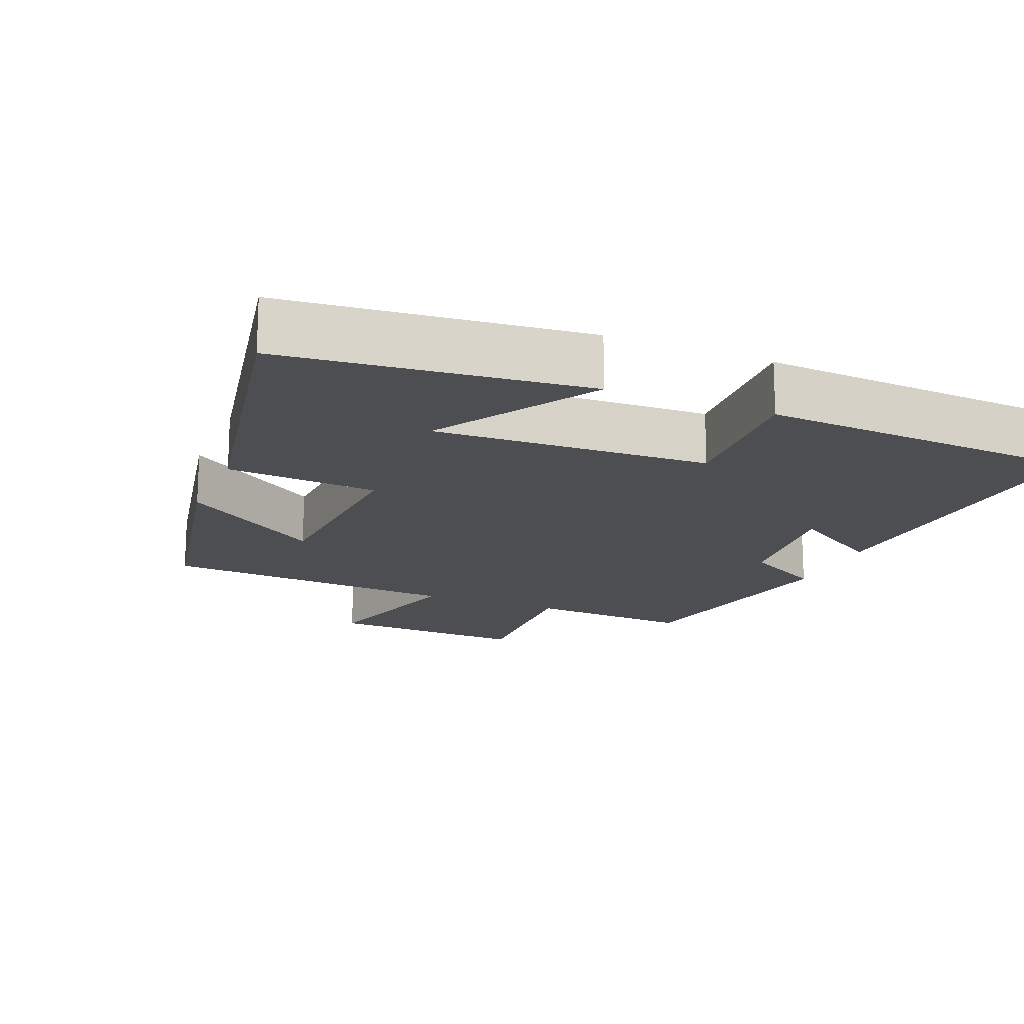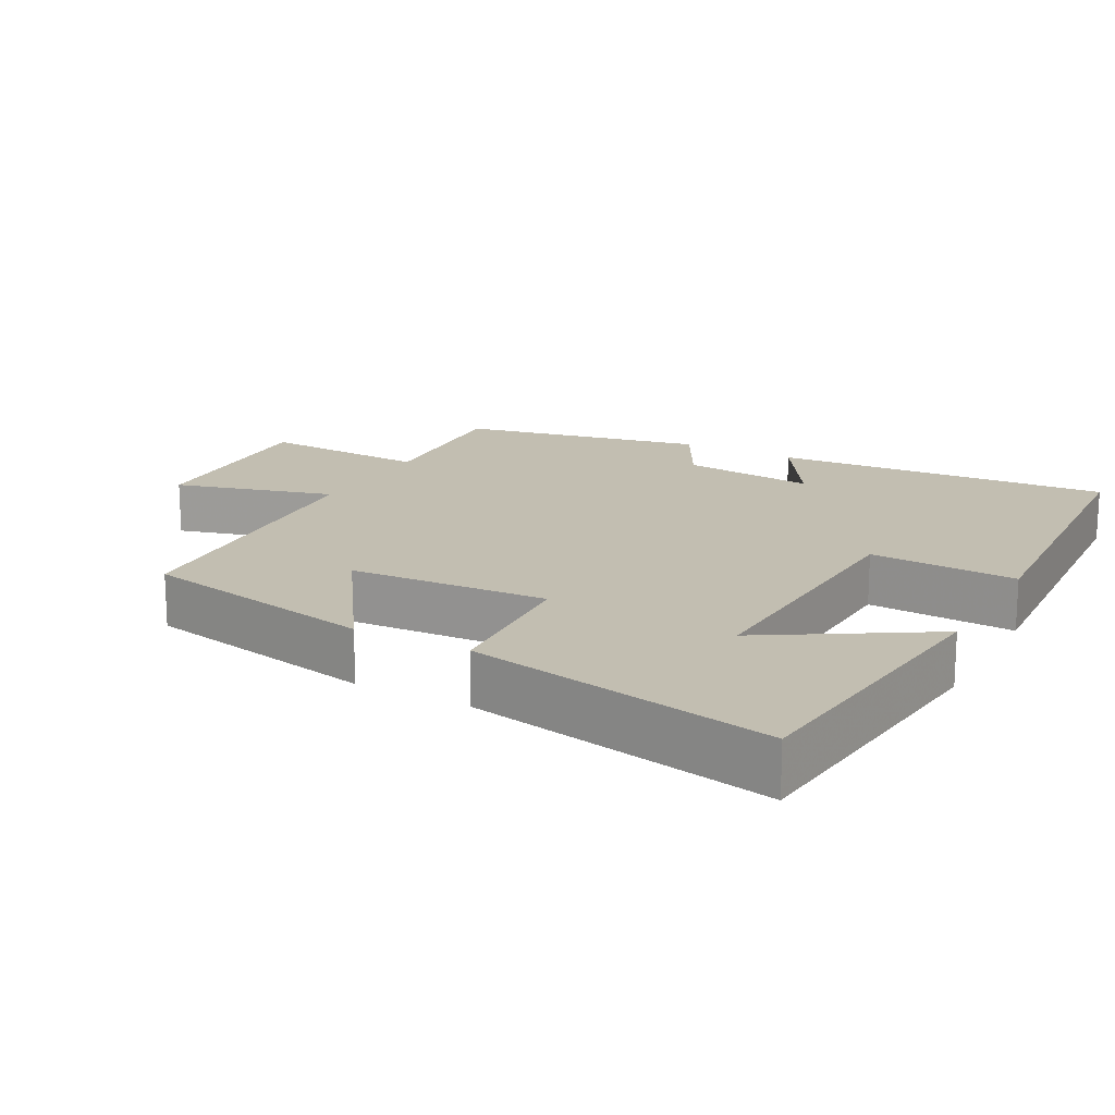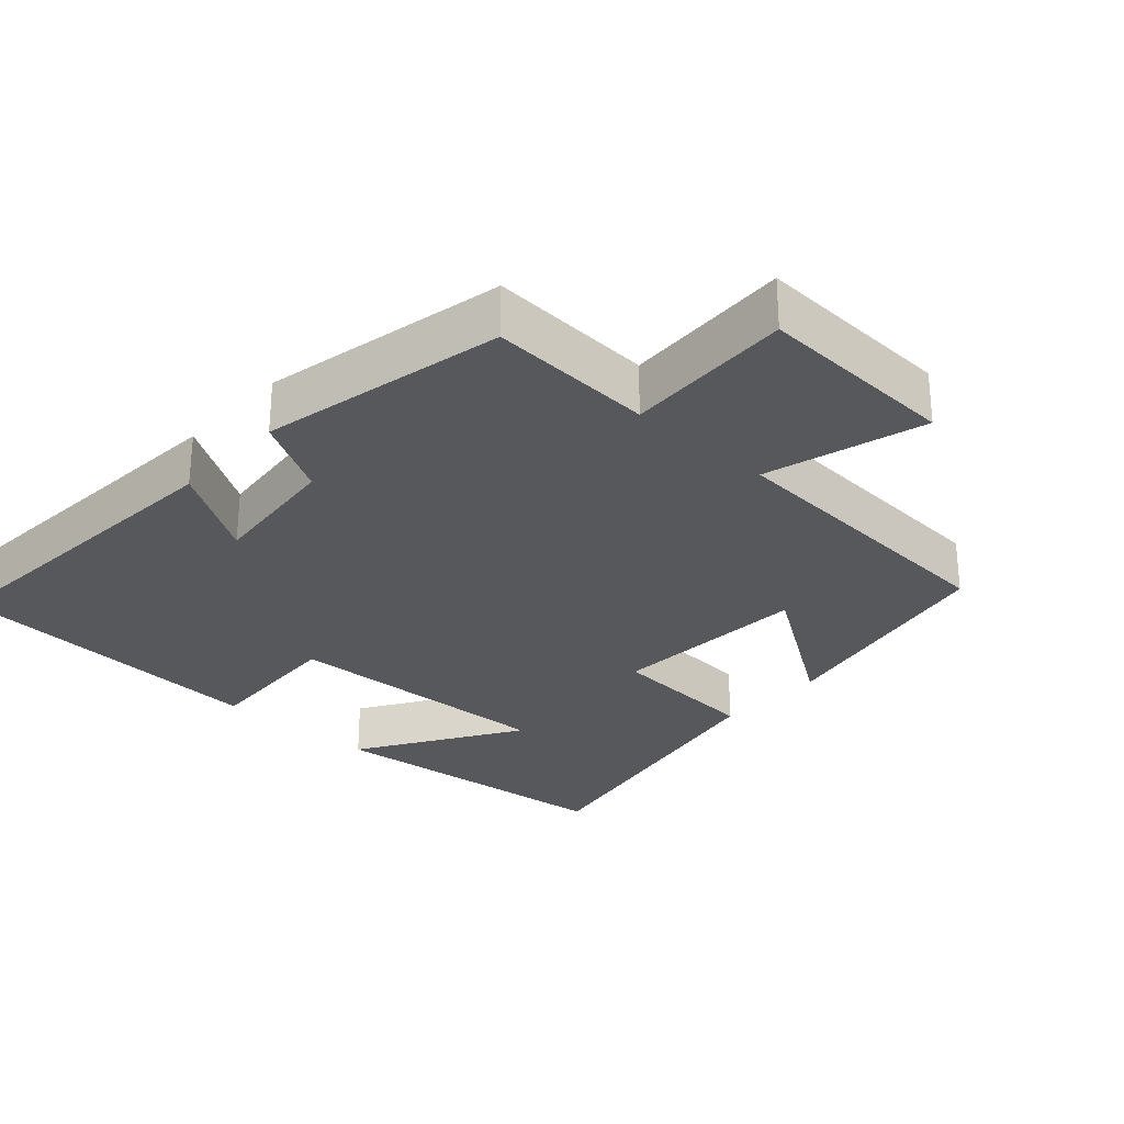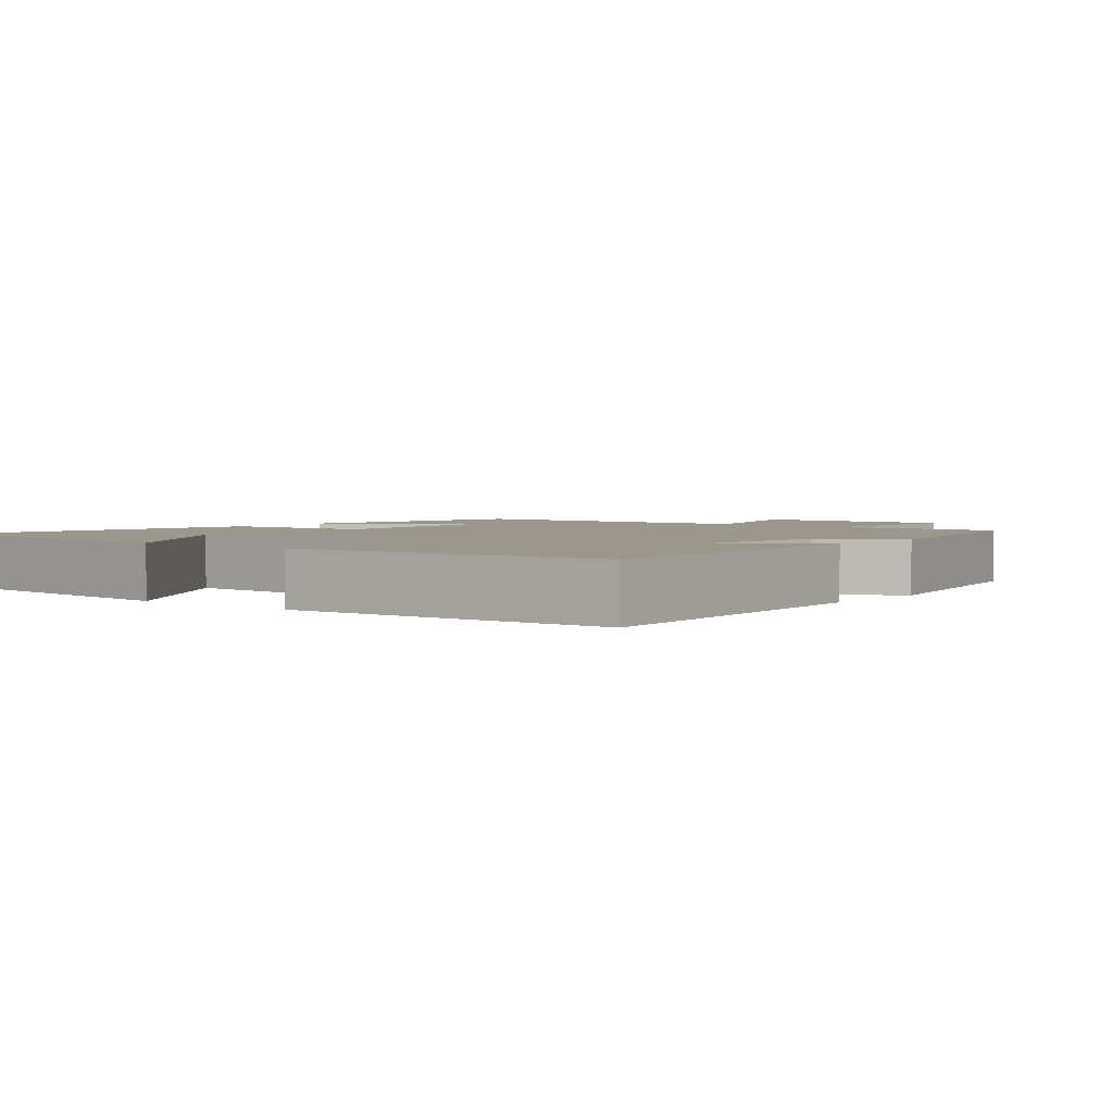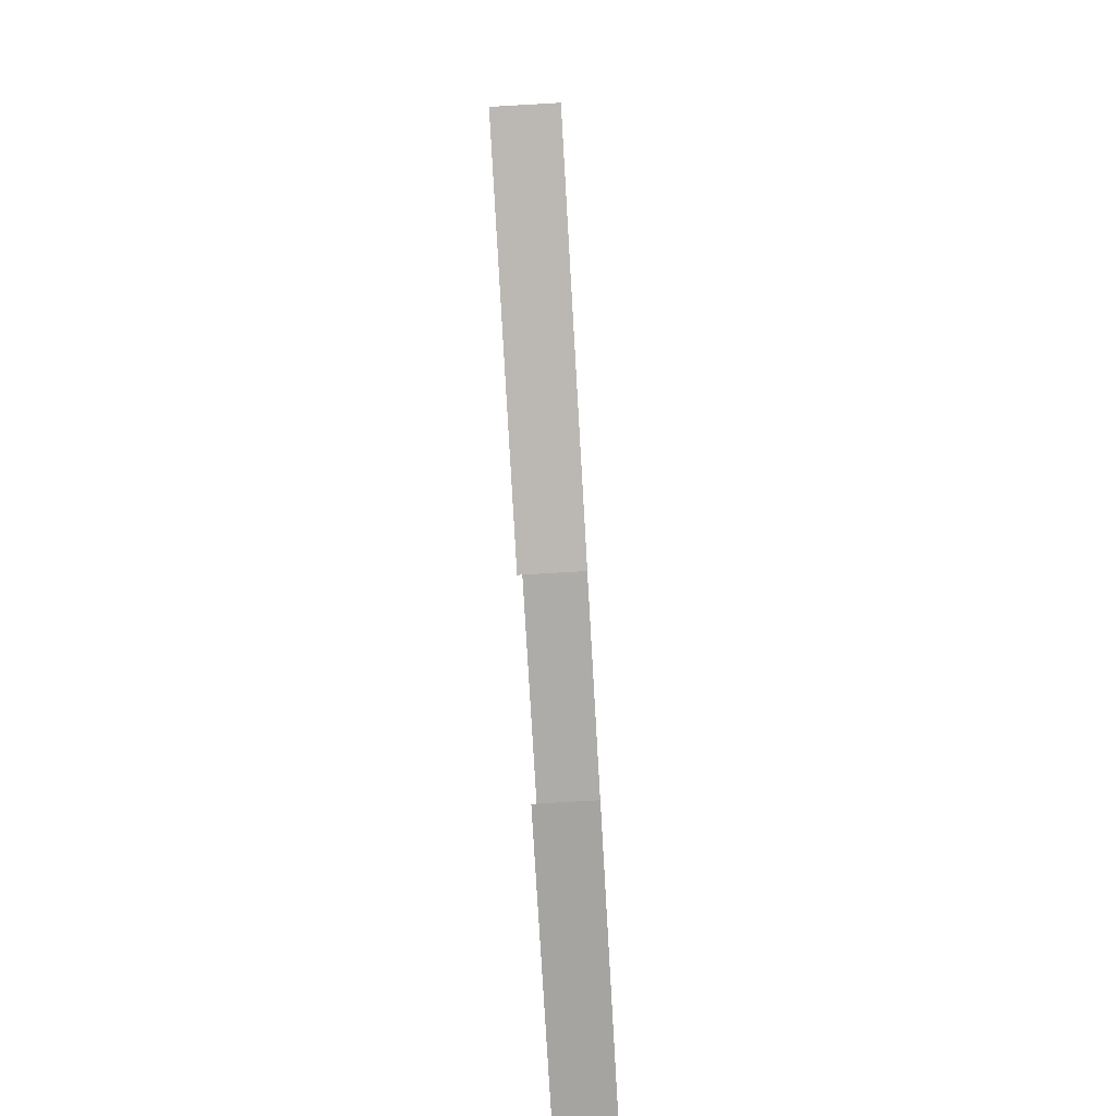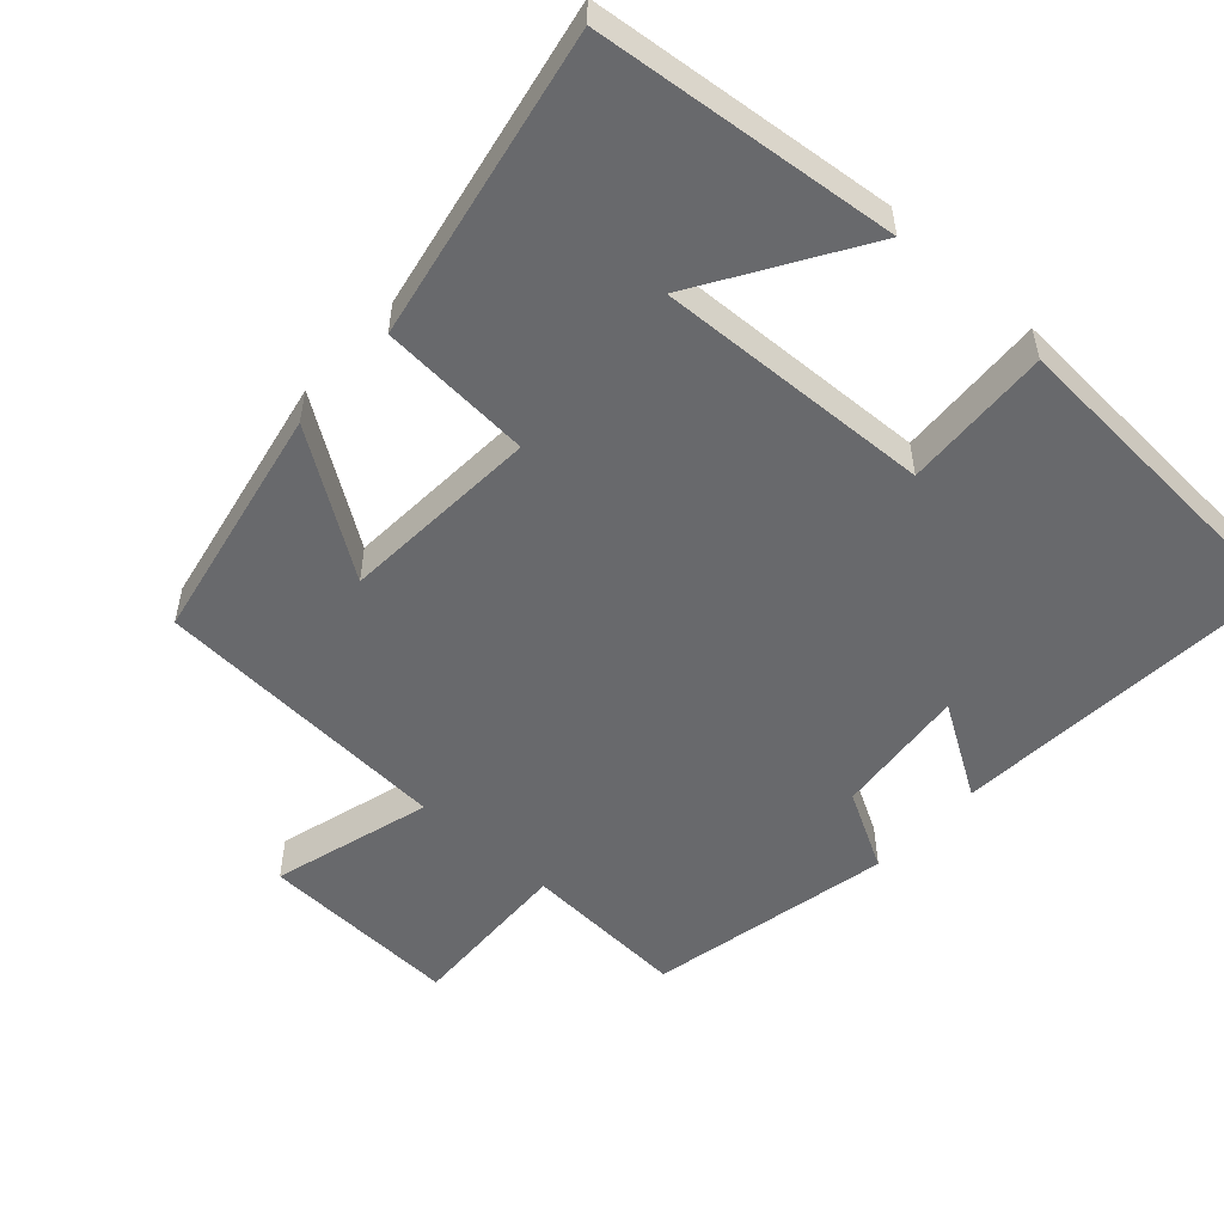
<metadata>
{"format":"obj","ext":"obj","renderer":"f3d","projection":"perspective","resolution":1024,"background":"white","views":[{"elev":-17.0,"azim":157.4,"up":"+Y"},{"elev":17.1,"azim":118.5,"up":"+Y"},{"elev":-28.4,"azim":-42.5,"up":"+Y"},{"elev":2.7,"azim":-141.2,"up":"+Y"},{"elev":-79.5,"azim":-86.7,"up":"+Z"},{"elev":-52.8,"azim":137.6,"up":"+Y"}]}
</metadata>
<code>
v -0.532 0.07 -0.473
v -0.5 0.07 0.002
v -0.37 0.07 -0.078
v -0.39 0.07 0.11
v -0.5 0.07 0.17
v -0.43 0.07 0.513
v -0.198 0.07 0.5
v -0.209 0.07 0.736
v 0.073 0.07 0.724
v 0.01 0.07 0.5
v 0.432 0.07 0.474
v 0.5 0.07 0.139
v 0.303 0.07 0.271
v 0.287 0.07 -0.009
v 0.5 0.07 -0.023
v 0.585 0.07 -0.455
v 0.163 0.07 -0.5
v 0.302 0.07 -0.275
v -0.084 0.07 -0.293
v -0.073 0.07 -0.5
v -0.532 0 -0.473
v -0.5 0 0.002
v -0.37 0 -0.078
v -0.39 0 0.11
v -0.5 0 0.17
v -0.43 0 0.513
v -0.198 0 0.5
v -0.209 0 0.736
v 0.073 0 0.724
v 0.01 0 0.5
v 0.432 0 0.474
v 0.5 0 0.139
v 0.303 0 0.271
v 0.287 0 -0.009
v 0.5 0 -0.023
v 0.585 0 -0.455
v 0.163 0 -0.5
v 0.302 0 -0.275
v -0.084 0 -0.293
v -0.073 0 -0.5
f 19 20 1 2
f 15 16 17 18
f 14 15 18 19
f 13 14 19
f 10 11 12 13
f 10 13 19
f 7 8 9 10
f 7 10 19
f 4 5 6 7
f 3 4 7 19
f 2 3 19
f 22 21 40 39
f 38 37 36 35
f 39 38 35 34
f 39 34 33
f 33 32 31 30
f 39 33 30
f 30 29 28 27
f 39 30 27
f 27 26 25 24
f 39 27 24 23
f 39 23 22
f 1 21 22 2
f 2 22 23 3
f 3 23 24 4
f 4 24 25 5
f 5 25 26 6
f 6 26 27 7
f 7 27 28 8
f 8 28 29 9
f 9 29 30 10
f 10 30 31 11
f 11 31 32 12
f 12 32 33 13
f 13 33 34 14
f 14 34 35 15
f 15 35 36 16
f 16 36 37 17
f 17 37 38 18
f 18 38 39 19
f 19 39 40 20
f 20 40 21 1

</code>
